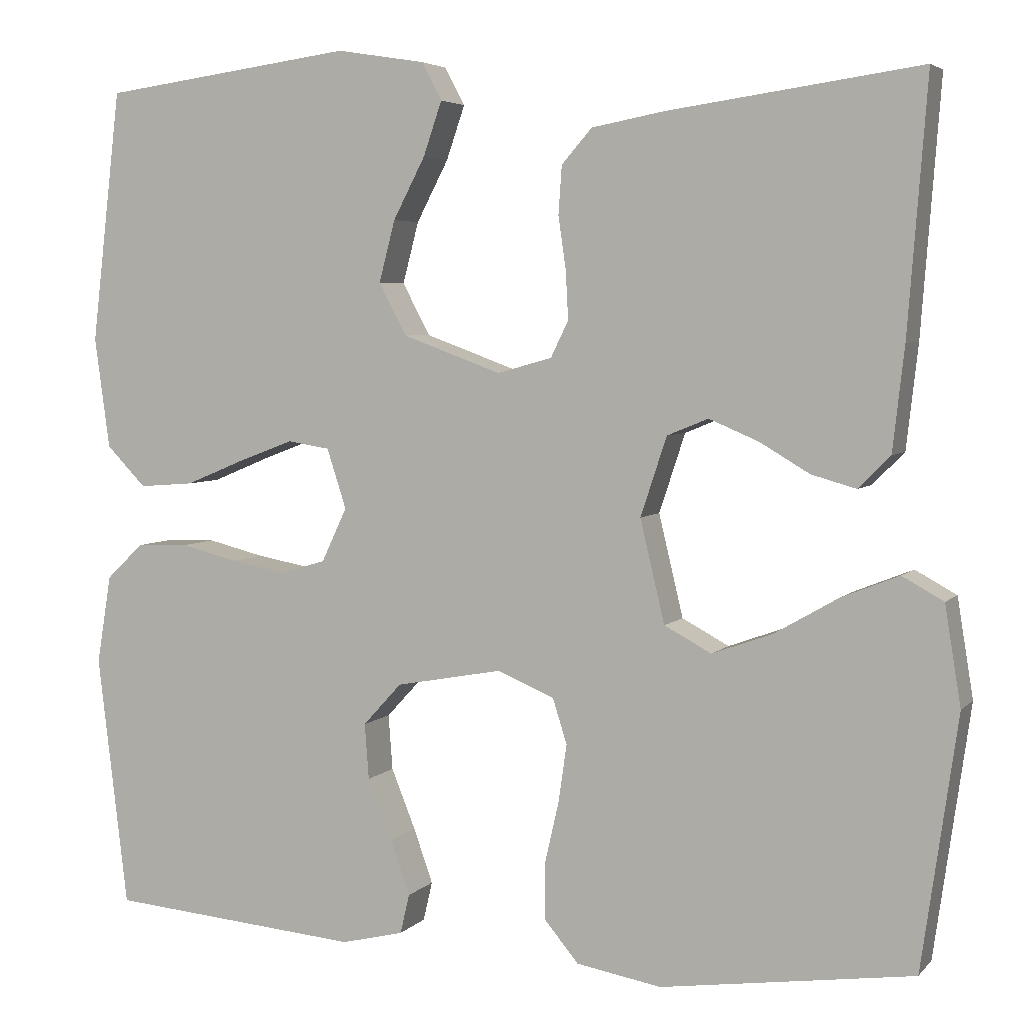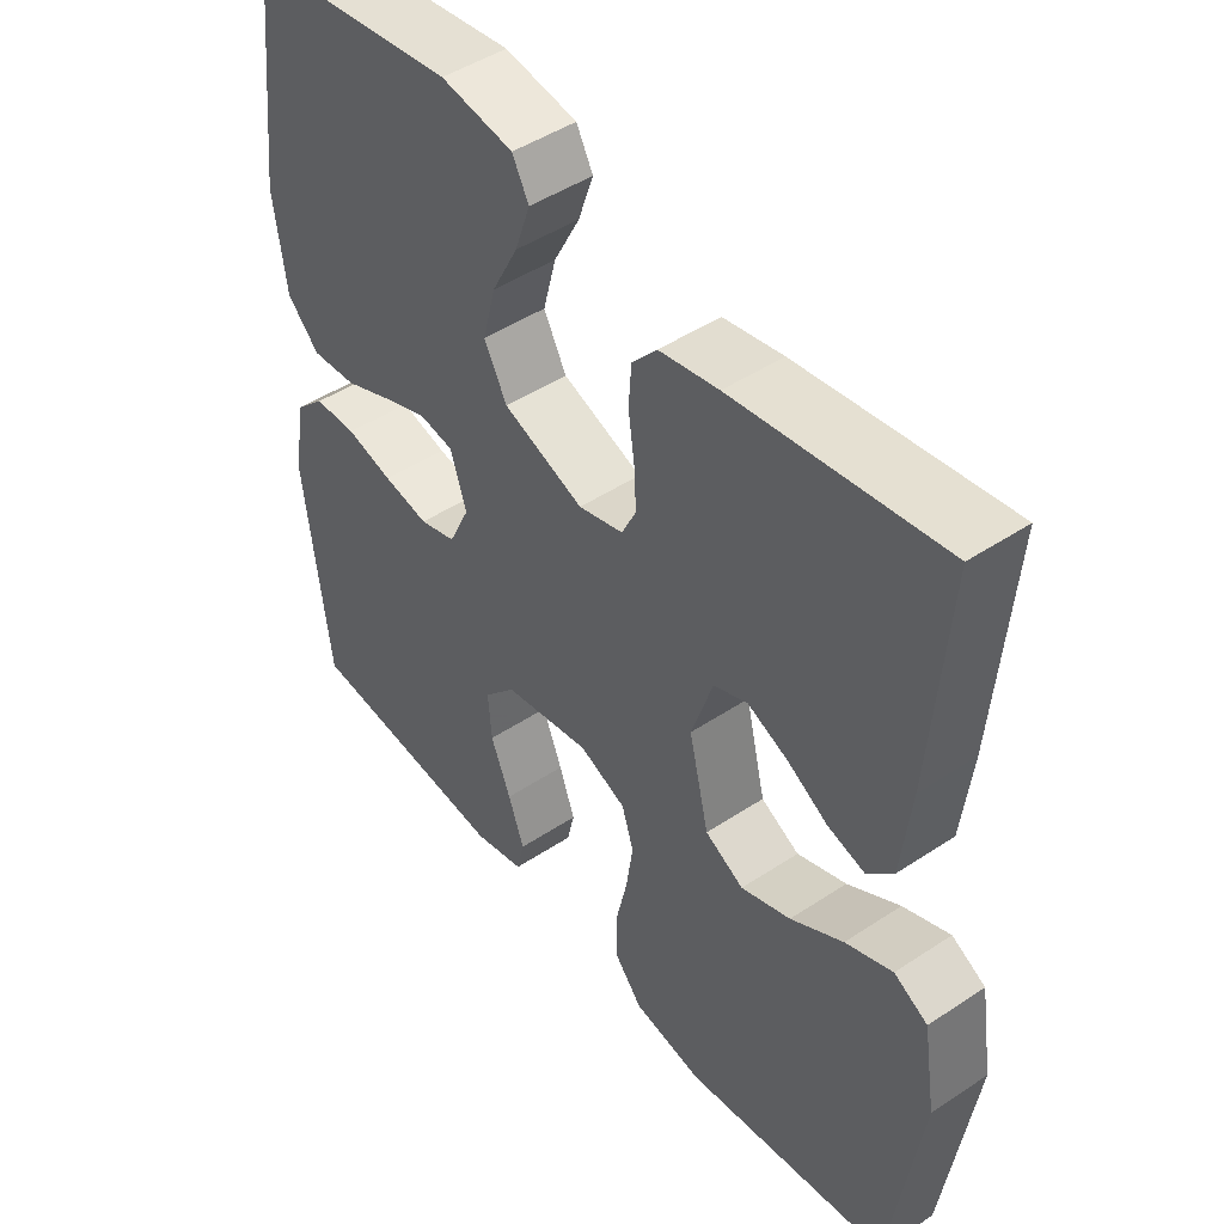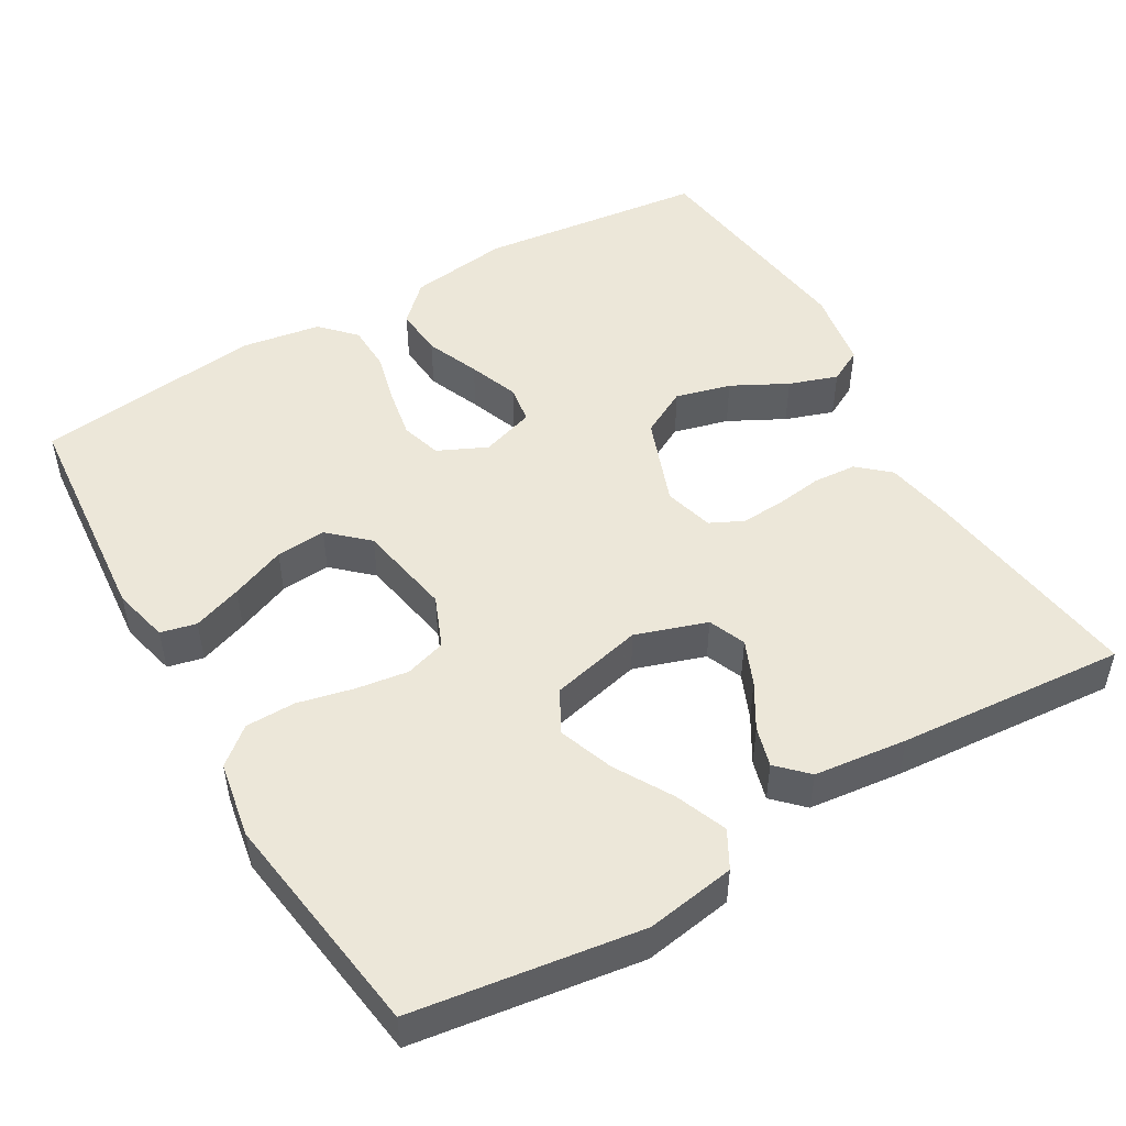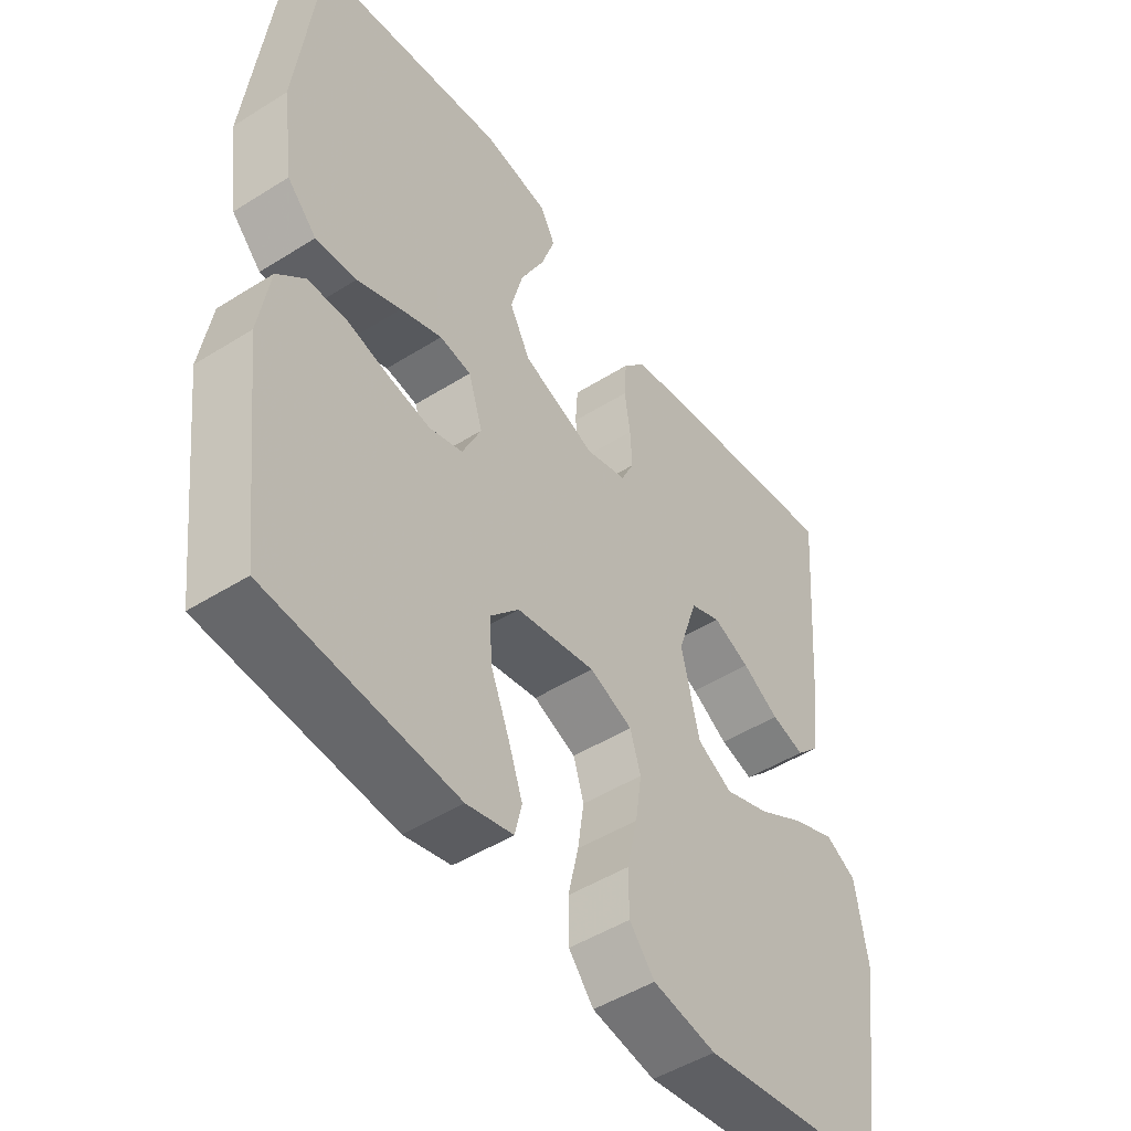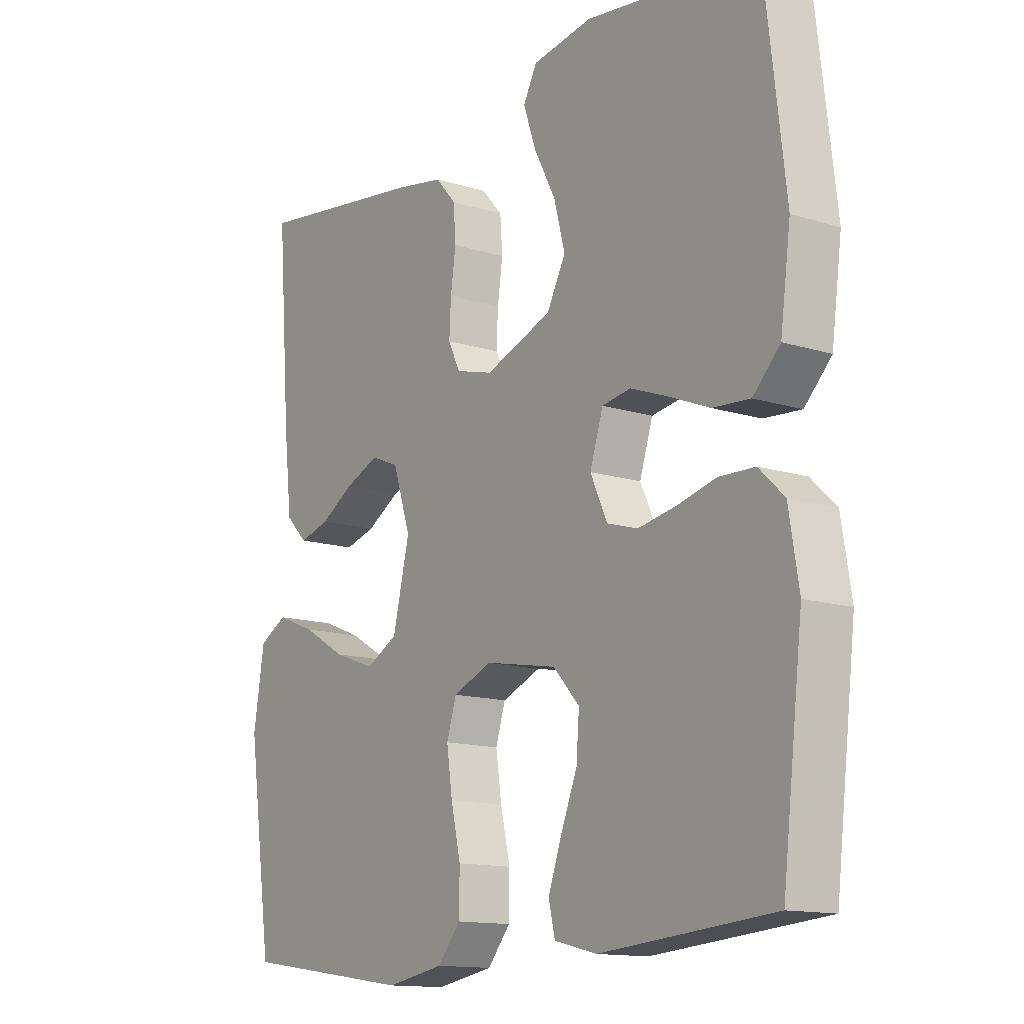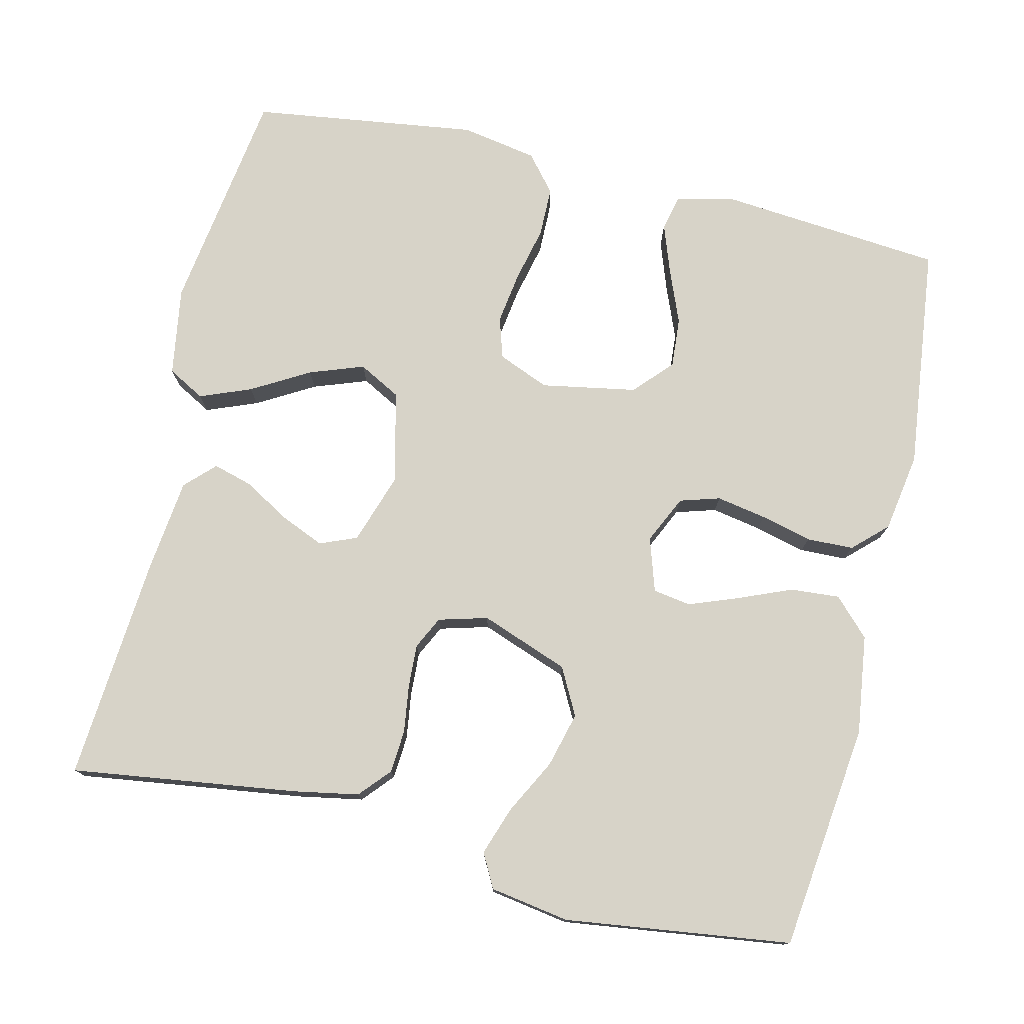
<metadata>
{"format":"obj","ext":"obj","renderer":"f3d","projection":"perspective","resolution":1024,"background":"white","views":[{"elev":4.5,"azim":-158.8,"up":"+Z"},{"elev":46.8,"azim":-127.0,"up":"+Z"},{"elev":49.8,"azim":-120.2,"up":"+Y"},{"elev":-48.4,"azim":125.1,"up":"+Z"},{"elev":-13.6,"azim":54.7,"up":"+Z"},{"elev":76.5,"azim":13.4,"up":"+Y"}]}
</metadata>
<code>
v 0.5 0.07 -0.5
v 0.2 0.07 -0.526
v 0.126 0.07 -0.508
v 0.115 0.07 -0.461
v 0.138 0.07 -0.396
v 0.167 0.07 -0.324
v 0.172 0.07 -0.258
v 0.126 0.07 -0.208
v 0 0.07 -0.185
v -0.068 0.07 -0.213
v -0.085 0.07 -0.267
v -0.075 0.07 -0.336
v -0.058 0.07 -0.41
v -0.059 0.07 -0.476
v -0.099 0.07 -0.524
v -0.2 0.07 -0.542
v -0.5 0.07 -0.5
v -0.543 0.07 -0.2
v -0.524 0.07 -0.082
v -0.475 0.07 -0.055
v -0.407 0.07 -0.082
v -0.331 0.07 -0.126
v -0.259 0.07 -0.152
v -0.203 0.07 -0.122
v -0.174 0.07 0
v -0.205 0.07 0.094
v -0.254 0.07 0.114
v -0.313 0.07 0.089
v -0.372 0.07 0.054
v -0.425 0.07 0.039
v -0.463 0.07 0.077
v -0.477 0.07 0.2
v -0.5 0.07 0.5
v -0.2 0.07 0.458
v -0.114 0.07 0.442
v -0.078 0.07 0.401
v -0.074 0.07 0.344
v -0.083 0.07 0.281
v -0.086 0.07 0.224
v -0.065 0.07 0.181
v 0 0.07 0.163
v 0.117 0.07 0.206
v 0.15 0.07 0.268
v 0.131 0.07 0.341
v 0.093 0.07 0.414
v 0.071 0.07 0.478
v 0.095 0.07 0.523
v 0.2 0.07 0.54
v 0.5 0.07 0.5
v 0.535 0.07 0.2
v 0.517 0.07 0.068
v 0.47 0.07 0.02
v 0.405 0.07 0.025
v 0.335 0.07 0.054
v 0.269 0.07 0.079
v 0.219 0.07 0.071
v 0.196 0.07 0
v 0.226 0.07 -0.064
v 0.279 0.07 -0.08
v 0.345 0.07 -0.068
v 0.413 0.07 -0.051
v 0.475 0.07 -0.053
v 0.519 0.07 -0.095
v 0.536 0.07 -0.2
v 0.5 0 -0.5
v 0.2 0 -0.526
v 0.126 0 -0.508
v 0.115 0 -0.461
v 0.138 0 -0.396
v 0.167 0 -0.324
v 0.172 0 -0.258
v 0.126 0 -0.208
v 0 0 -0.185
v -0.068 0 -0.213
v -0.085 0 -0.267
v -0.075 0 -0.336
v -0.058 0 -0.41
v -0.059 0 -0.476
v -0.099 0 -0.524
v -0.2 0 -0.542
v -0.5 0 -0.5
v -0.543 0 -0.2
v -0.524 0 -0.082
v -0.475 0 -0.055
v -0.407 0 -0.082
v -0.331 0 -0.126
v -0.259 0 -0.152
v -0.203 0 -0.122
v -0.174 0 0
v -0.205 0 0.094
v -0.254 0 0.114
v -0.313 0 0.089
v -0.372 0 0.054
v -0.425 0 0.039
v -0.463 0 0.077
v -0.477 0 0.2
v -0.5 0 0.5
v -0.2 0 0.458
v -0.114 0 0.442
v -0.078 0 0.401
v -0.074 0 0.344
v -0.083 0 0.281
v -0.086 0 0.224
v -0.065 0 0.181
v 0 0 0.163
v 0.117 0 0.206
v 0.15 0 0.268
v 0.131 0 0.341
v 0.093 0 0.414
v 0.071 0 0.478
v 0.095 0 0.523
v 0.2 0 0.54
v 0.5 0 0.5
v 0.535 0 0.2
v 0.517 0 0.068
v 0.47 0 0.02
v 0.405 0 0.025
v 0.335 0 0.054
v 0.269 0 0.079
v 0.219 0 0.071
v 0.196 0 0
v 0.226 0 -0.064
v 0.279 0 -0.08
v 0.345 0 -0.068
v 0.413 0 -0.051
v 0.475 0 -0.053
v 0.519 0 -0.095
v 0.536 0 -0.2
f 60 61 62 63
f 59 60 63 64
f 58 59 64 1
f 51 52 53 54
f 51 54 55
f 50 51 55
f 49 50 55 56
f 47 48 49 56
f 44 45 46 47
f 43 44 47 56
f 35 36 37 38
f 35 38 39
f 34 35 39
f 33 34 39
f 32 33 39 40
f 28 29 30 31
f 27 28 31 32
f 19 20 21 22
f 19 22 23
f 18 19 23
f 17 18 23
f 16 17 23 24
f 12 13 14 15
f 11 12 15 16
f 10 11 16 24
f 3 4 5 6
f 1 2 3 6
f 58 1 6 7
f 57 58 7 8
f 42 43 56 57
f 41 42 57 8
f 27 32 40 41
f 26 27 41
f 25 26 41 8
f 9 10 24 25
f 8 9 25
f 127 126 125 124
f 128 127 124 123
f 65 128 123 122
f 118 117 116 115
f 119 118 115
f 119 115 114
f 120 119 114 113
f 120 113 112 111
f 111 110 109 108
f 120 111 108 107
f 102 101 100 99
f 103 102 99
f 103 99 98
f 103 98 97
f 104 103 97 96
f 95 94 93 92
f 96 95 92 91
f 86 85 84 83
f 87 86 83
f 87 83 82
f 87 82 81
f 88 87 81 80
f 79 78 77 76
f 80 79 76 75
f 88 80 75 74
f 70 69 68 67
f 70 67 66 65
f 71 70 65 122
f 72 71 122 121
f 121 120 107 106
f 72 121 106 105
f 105 104 96 91
f 105 91 90
f 72 105 90 89
f 89 88 74 73
f 89 73 72
f 1 65 66 2
f 2 66 67 3
f 3 67 68 4
f 4 68 69 5
f 5 69 70 6
f 6 70 71 7
f 7 71 72 8
f 8 72 73 9
f 9 73 74 10
f 10 74 75 11
f 11 75 76 12
f 12 76 77 13
f 13 77 78 14
f 14 78 79 15
f 15 79 80 16
f 16 80 81 17
f 17 81 82 18
f 18 82 83 19
f 19 83 84 20
f 20 84 85 21
f 21 85 86 22
f 22 86 87 23
f 23 87 88 24
f 24 88 89 25
f 25 89 90 26
f 26 90 91 27
f 27 91 92 28
f 28 92 93 29
f 29 93 94 30
f 30 94 95 31
f 31 95 96 32
f 32 96 97 33
f 33 97 98 34
f 34 98 99 35
f 35 99 100 36
f 36 100 101 37
f 37 101 102 38
f 38 102 103 39
f 39 103 104 40
f 40 104 105 41
f 41 105 106 42
f 42 106 107 43
f 43 107 108 44
f 44 108 109 45
f 45 109 110 46
f 46 110 111 47
f 47 111 112 48
f 48 112 113 49
f 49 113 114 50
f 50 114 115 51
f 51 115 116 52
f 52 116 117 53
f 53 117 118 54
f 54 118 119 55
f 55 119 120 56
f 56 120 121 57
f 57 121 122 58
f 58 122 123 59
f 59 123 124 60
f 60 124 125 61
f 61 125 126 62
f 62 126 127 63
f 63 127 128 64
f 64 128 65 1

</code>
